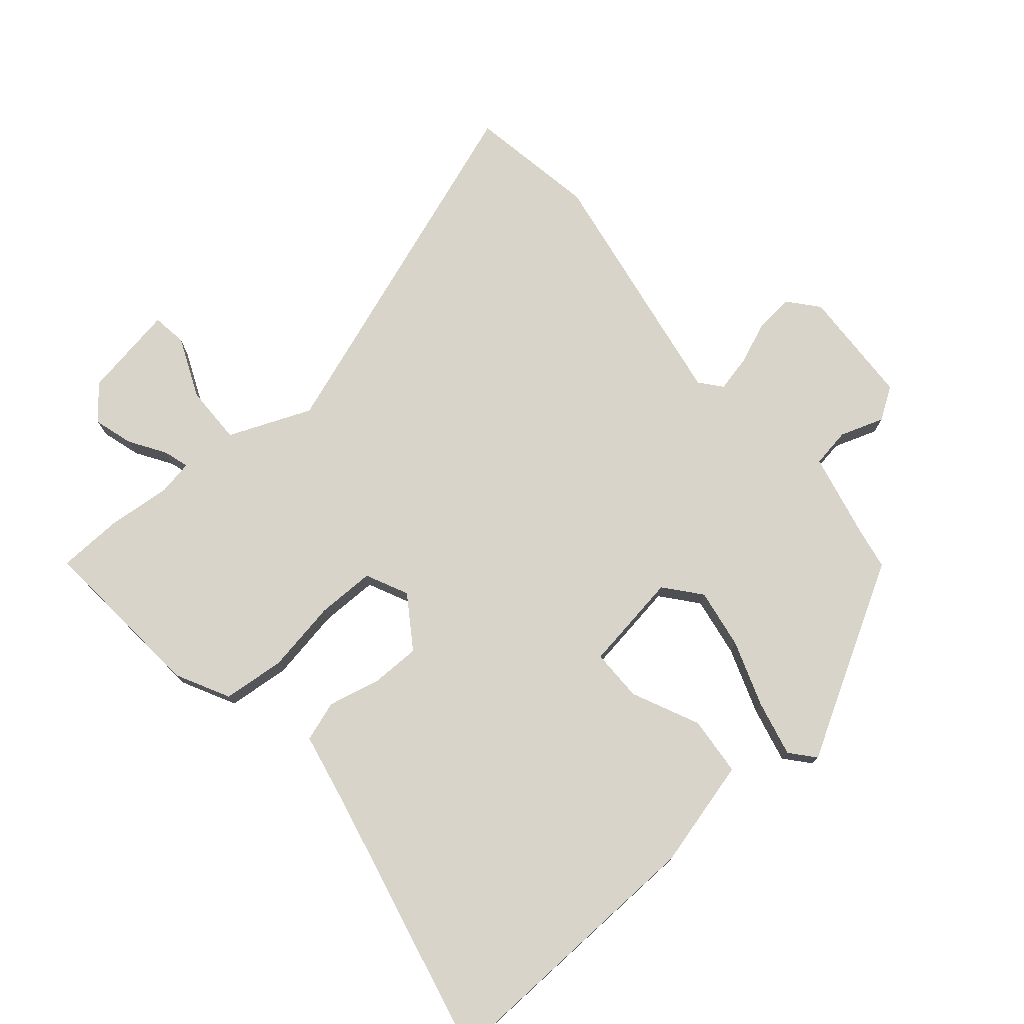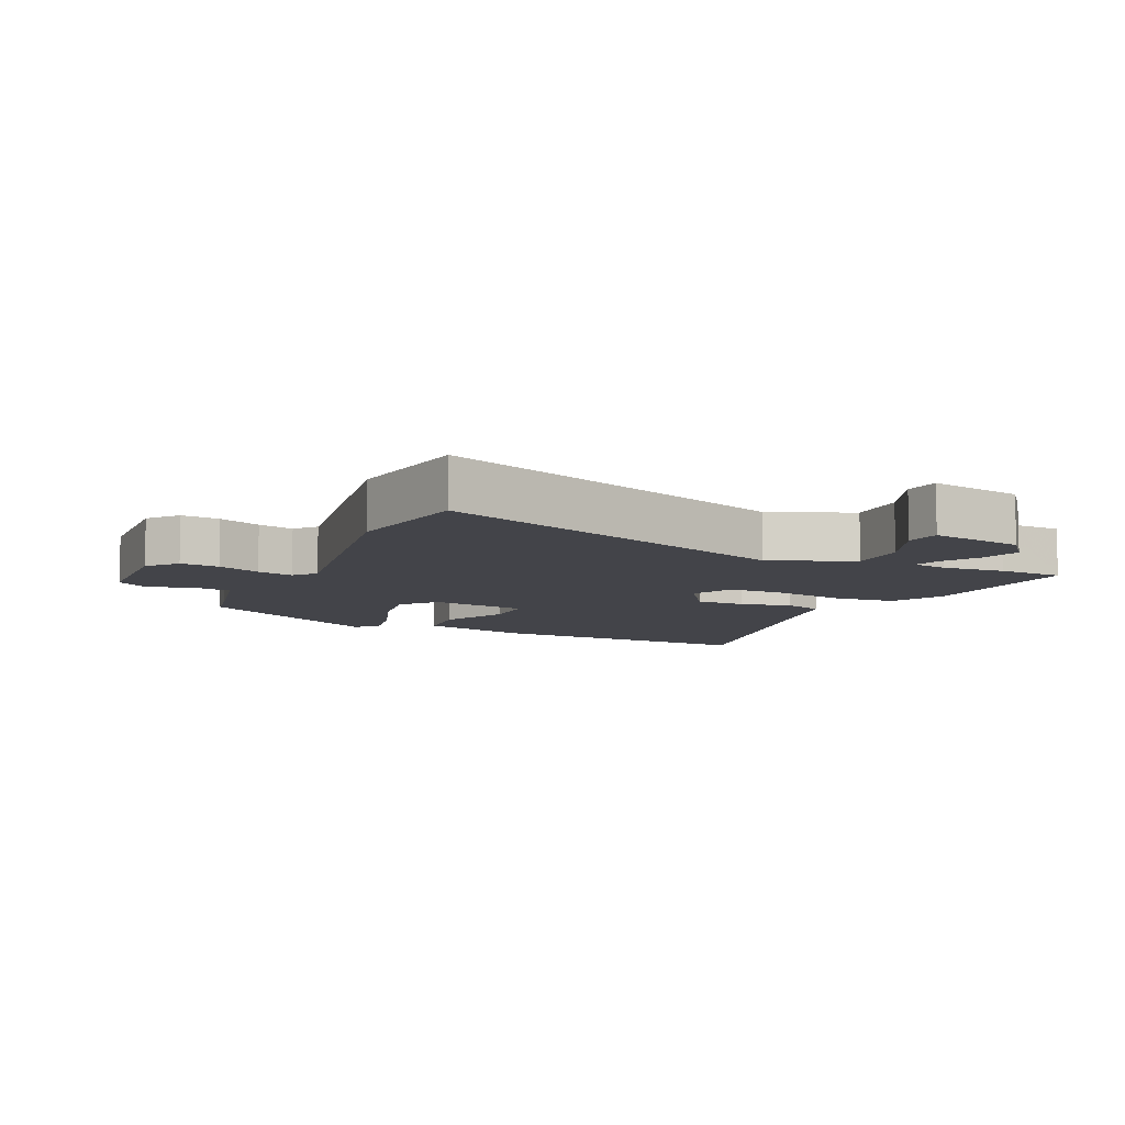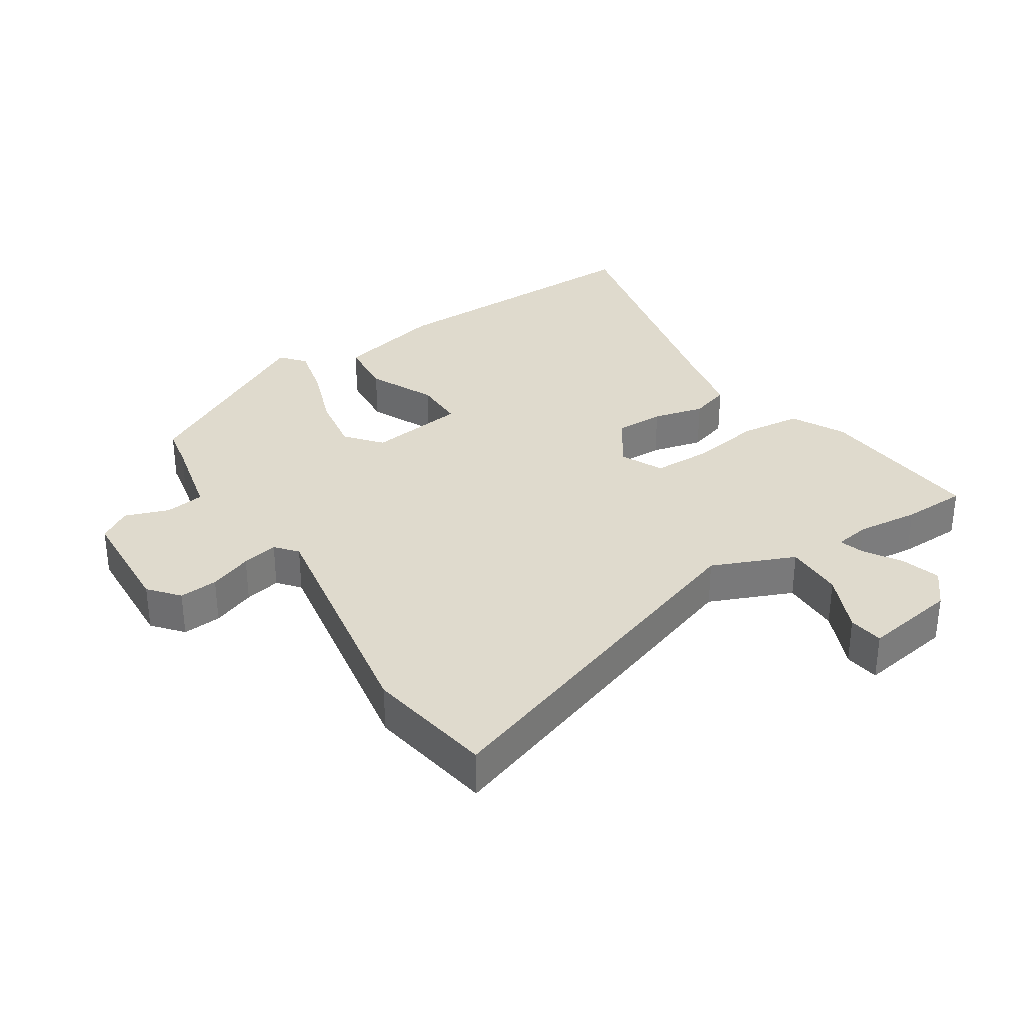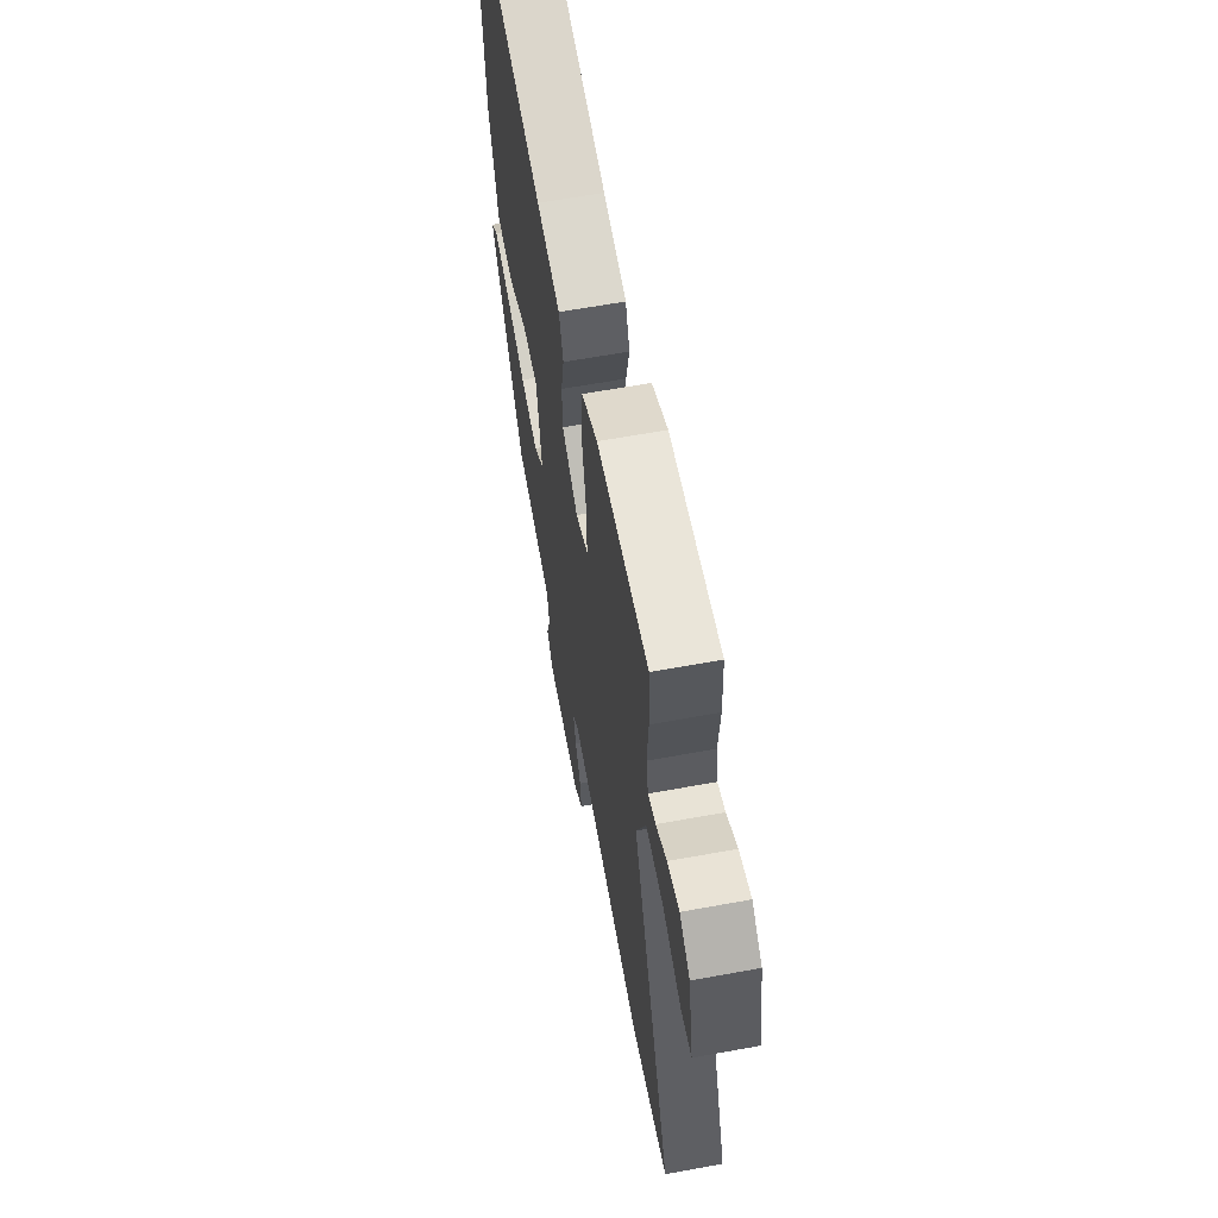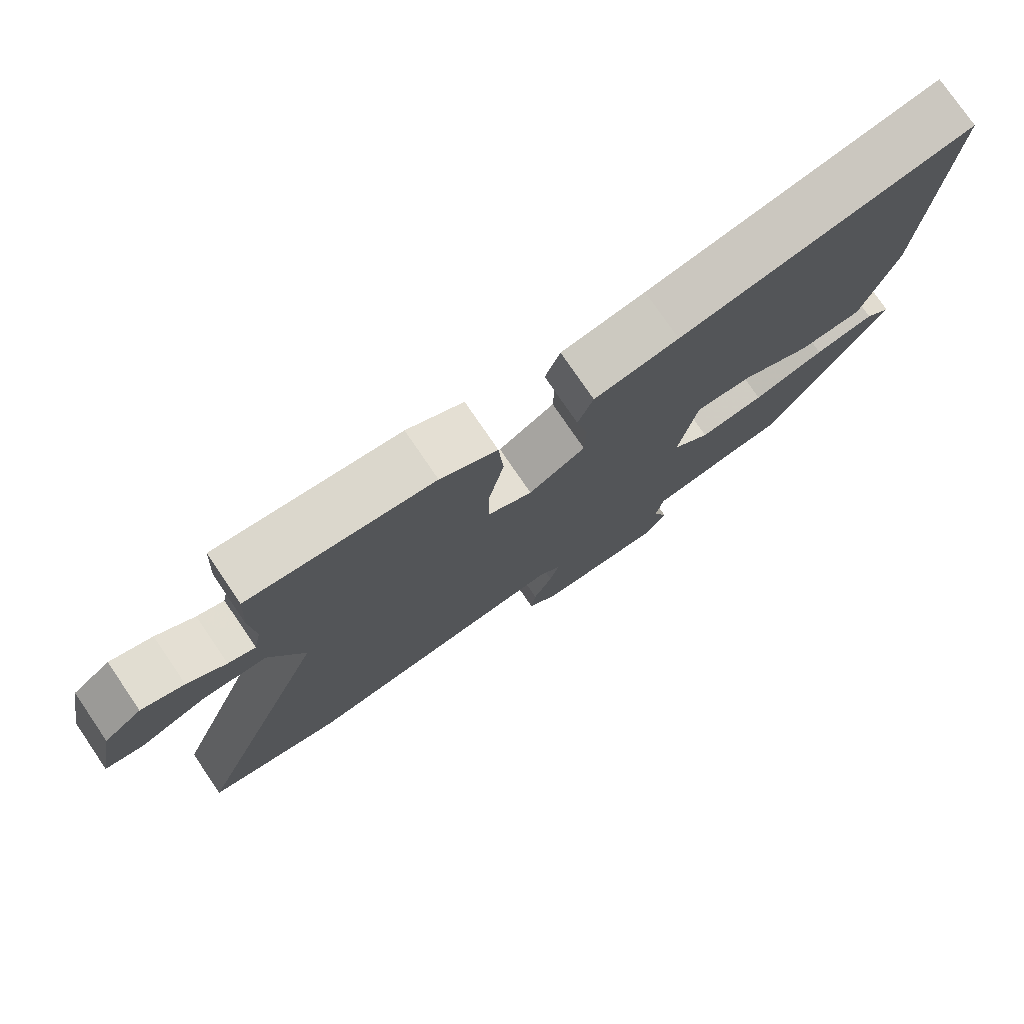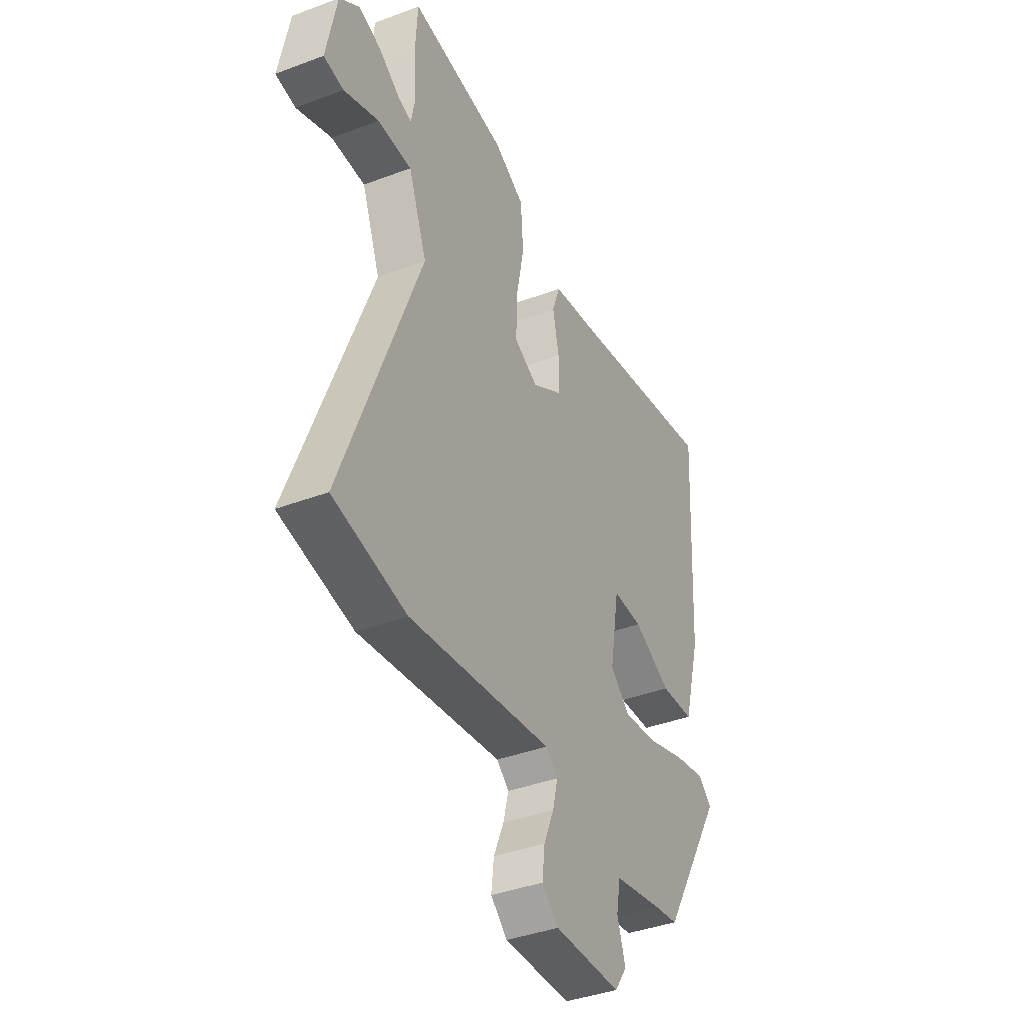
<metadata>
{"format":"obj","ext":"obj","renderer":"f3d","projection":"perspective","resolution":1024,"background":"white","views":[{"elev":75.6,"azim":50.9,"up":"+Y"},{"elev":-8.5,"azim":-113.6,"up":"+Y"},{"elev":32.6,"azim":-121.3,"up":"+Y"},{"elev":62.8,"azim":-100.5,"up":"+Z"},{"elev":77.2,"azim":-34.3,"up":"+Z"},{"elev":-39.4,"azim":-64.9,"up":"+Z"}]}
</metadata>
<code>
v -0.502 0.07 0.462
v -0.496 0.07 0.563
v -0.231 0.07 0.535
v -0.149 0.07 0.49
v -0.142 0.07 0.393
v -0.164 0.07 0.281
v -0.166 0.07 0.191
v -0.101 0.07 0.158
v -0.019 0.07 0.21
v -0.017 0.07 0.287
v -0.034 0.07 0.368
v -0.012 0.07 0.43
v 0.11 0.07 0.452
v 0.529 0.07 0.536
v 0.505 0.07 0.099
v 0.458 0.07 -0.069
v 0.366 0.07 -0.075
v 0.263 0.07 -0.024
v 0.182 0.07 -0.022
v 0.156 0.07 -0.174
v 0.21 0.07 -0.221
v 0.304 0.07 -0.208
v 0.408 0.07 -0.174
v 0.494 0.07 -0.156
v 0.531 0.07 -0.189
v 0.357 0.07 -0.482
v 0.293 0.07 -0.492
v 0.158 0.07 -0.519
v 0.147 0.07 -0.58
v 0.169 0.07 -0.649
v 0.135 0.07 -0.698
v -0.047 0.07 -0.702
v -0.092 0.07 -0.662
v -0.085 0.07 -0.602
v -0.057 0.07 -0.536
v -0.043 0.07 -0.48
v -0.076 0.07 -0.451
v -0.466 0.07 -0.507
v -0.664 0.07 -0.468
v -0.452 0.07 0.09
v -0.502 0.07 0.22
v -0.594 0.07 0.221
v -0.689 0.07 0.183
v -0.743 0.07 0.192
v -0.715 0.07 0.337
v -0.661 0.07 0.379
v -0.6 0.07 0.359
v -0.545 0.07 0.322
v -0.506 0.07 0.309
v -0.495 0.07 0.364
v -0.502 0 0.462
v -0.496 0 0.563
v -0.231 0 0.535
v -0.149 0 0.49
v -0.142 0 0.393
v -0.164 0 0.281
v -0.166 0 0.191
v -0.101 0 0.158
v -0.019 0 0.21
v -0.017 0 0.287
v -0.034 0 0.368
v -0.012 0 0.43
v 0.11 0 0.452
v 0.529 0 0.536
v 0.505 0 0.099
v 0.458 0 -0.069
v 0.366 0 -0.075
v 0.263 0 -0.024
v 0.182 0 -0.022
v 0.156 0 -0.174
v 0.21 0 -0.221
v 0.304 0 -0.208
v 0.408 0 -0.174
v 0.494 0 -0.156
v 0.531 0 -0.189
v 0.357 0 -0.482
v 0.293 0 -0.492
v 0.158 0 -0.519
v 0.147 0 -0.58
v 0.169 0 -0.649
v 0.135 0 -0.698
v -0.047 0 -0.702
v -0.092 0 -0.662
v -0.085 0 -0.602
v -0.057 0 -0.536
v -0.043 0 -0.48
v -0.076 0 -0.451
v -0.466 0 -0.507
v -0.664 0 -0.468
v -0.452 0 0.09
v -0.502 0 0.22
v -0.594 0 0.221
v -0.689 0 0.183
v -0.743 0 0.192
v -0.715 0 0.337
v -0.661 0 0.379
v -0.6 0 0.359
v -0.545 0 0.322
v -0.506 0 0.309
v -0.495 0 0.364
f 46 47 48
f 45 46 48
f 44 45 48
f 43 44 48
f 42 43 48
f 41 42 48 49
f 40 41 49 50
f 37 38 39 40
f 1 2 3
f 50 1 3
f 40 50 3
f 37 40 3
f 36 37 3
f 33 34 35
f 32 33 35
f 31 32 35
f 30 31 35
f 29 30 35
f 28 29 35 36
f 25 26 27
f 24 25 27
f 23 24 27
f 22 23 27
f 27 28 36
f 22 27 36
f 21 22 36
f 16 17 18
f 15 16 18
f 14 15 18
f 13 14 18
f 13 18 19
f 12 13 19
f 11 12 19
f 10 11 19
f 9 10 19 20
f 3 4 5 6
f 3 6 7
f 36 3 7
f 20 21 36
f 8 9 20 36
f 7 8 36
f 98 97 96
f 98 96 95
f 98 95 94
f 98 94 93
f 98 93 92
f 99 98 92 91
f 100 99 91 90
f 90 89 88 87
f 53 52 51
f 53 51 100
f 53 100 90
f 53 90 87
f 53 87 86
f 85 84 83
f 85 83 82
f 85 82 81
f 85 81 80
f 85 80 79
f 86 85 79 78
f 77 76 75
f 77 75 74
f 77 74 73
f 77 73 72
f 86 78 77
f 86 77 72
f 86 72 71
f 68 67 66
f 68 66 65
f 68 65 64
f 68 64 63
f 69 68 63
f 69 63 62
f 69 62 61
f 69 61 60
f 70 69 60 59
f 56 55 54 53
f 57 56 53
f 57 53 86
f 86 71 70
f 86 70 59 58
f 86 58 57
f 1 51 52 2
f 2 52 53 3
f 3 53 54 4
f 4 54 55 5
f 5 55 56 6
f 6 56 57 7
f 7 57 58 8
f 8 58 59 9
f 9 59 60 10
f 10 60 61 11
f 11 61 62 12
f 12 62 63 13
f 13 63 64 14
f 14 64 65 15
f 15 65 66 16
f 16 66 67 17
f 17 67 68 18
f 18 68 69 19
f 19 69 70 20
f 20 70 71 21
f 21 71 72 22
f 22 72 73 23
f 23 73 74 24
f 24 74 75 25
f 25 75 76 26
f 26 76 77 27
f 27 77 78 28
f 28 78 79 29
f 29 79 80 30
f 30 80 81 31
f 31 81 82 32
f 32 82 83 33
f 33 83 84 34
f 34 84 85 35
f 35 85 86 36
f 36 86 87 37
f 37 87 88 38
f 38 88 89 39
f 39 89 90 40
f 40 90 91 41
f 41 91 92 42
f 42 92 93 43
f 43 93 94 44
f 44 94 95 45
f 45 95 96 46
f 46 96 97 47
f 47 97 98 48
f 48 98 99 49
f 49 99 100 50
f 50 100 51 1

</code>
